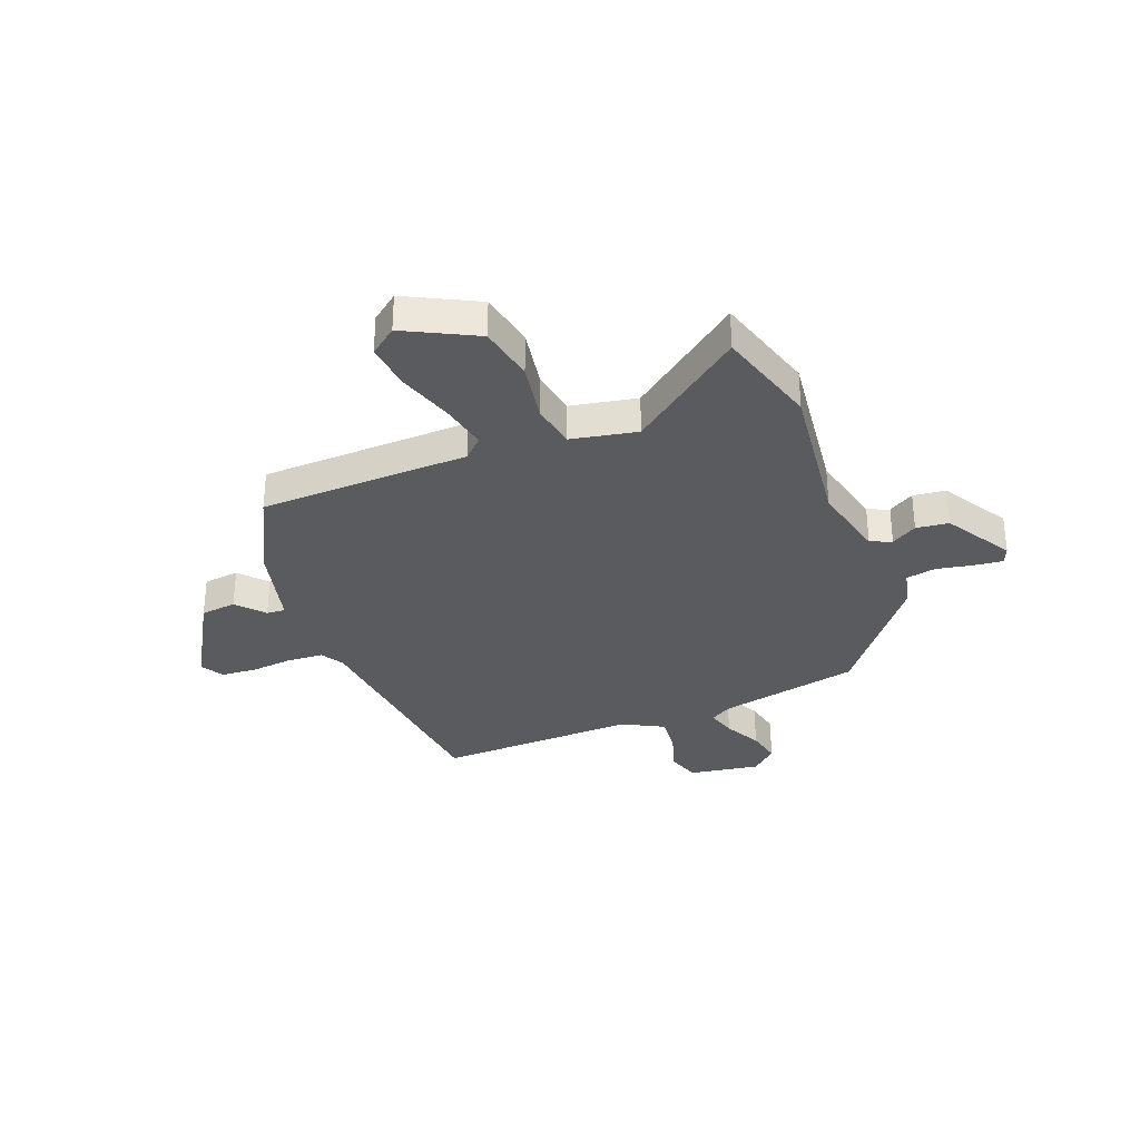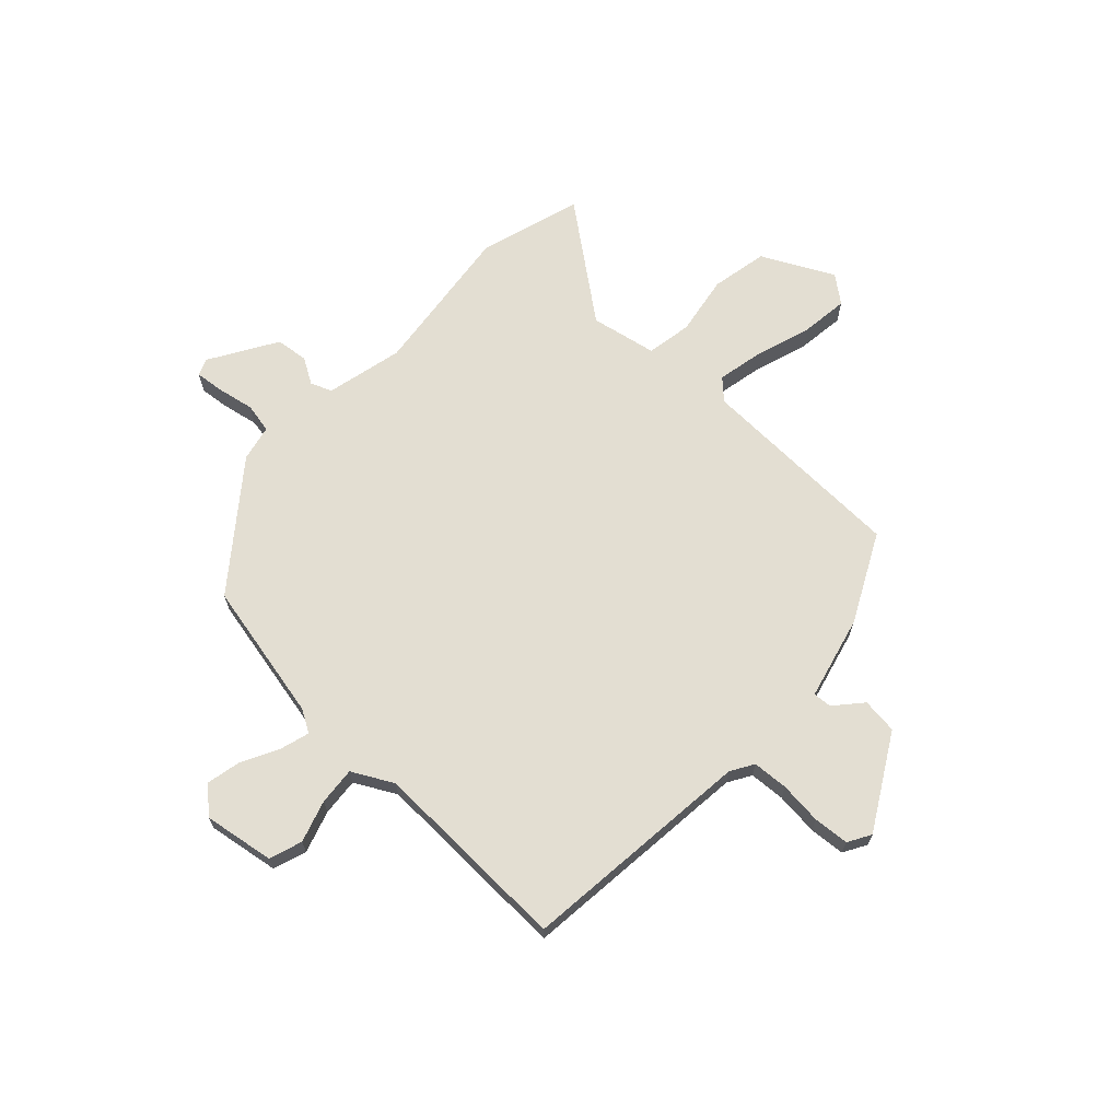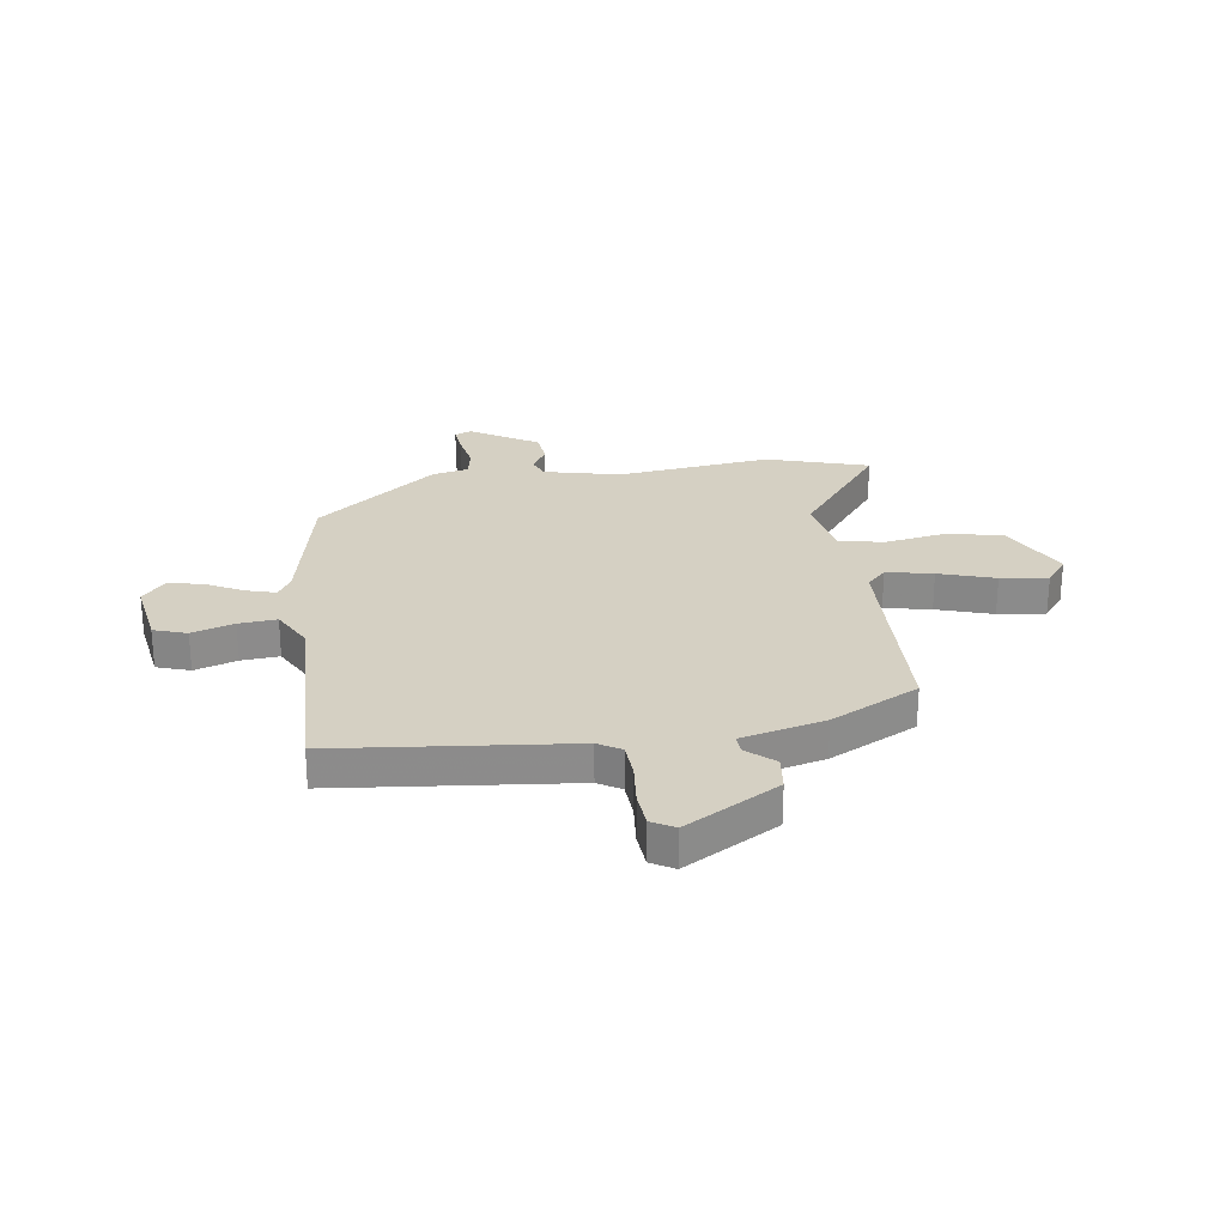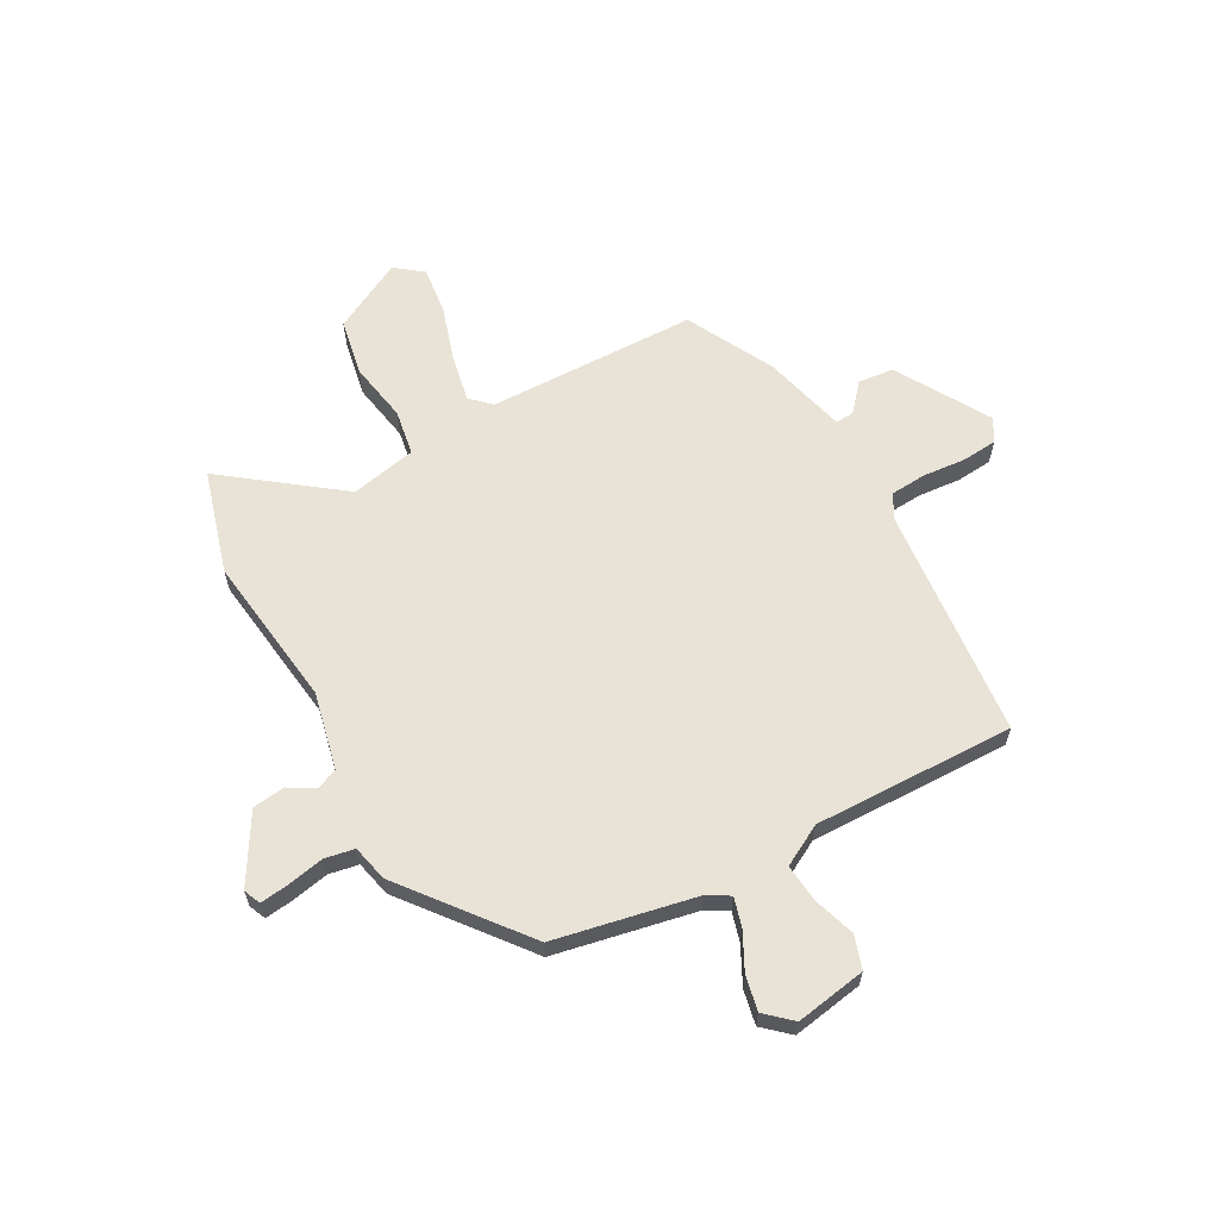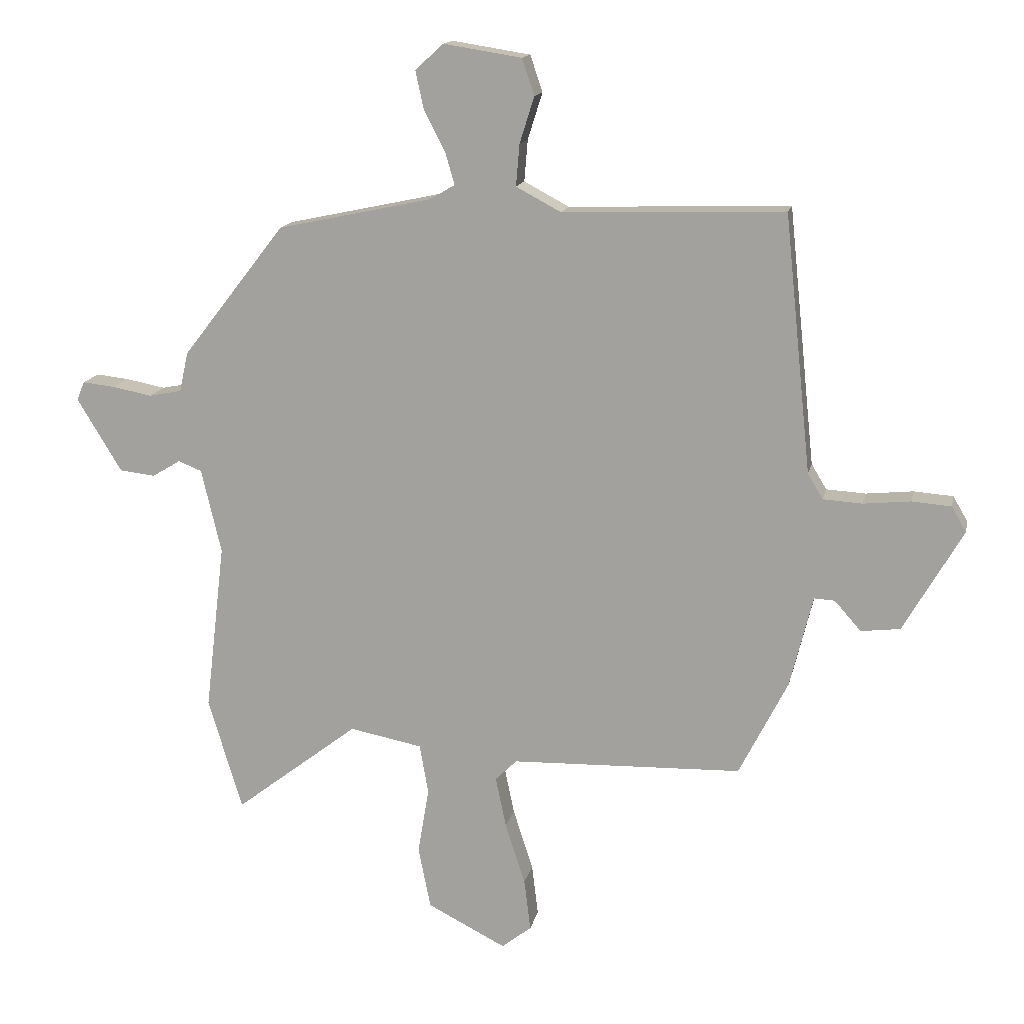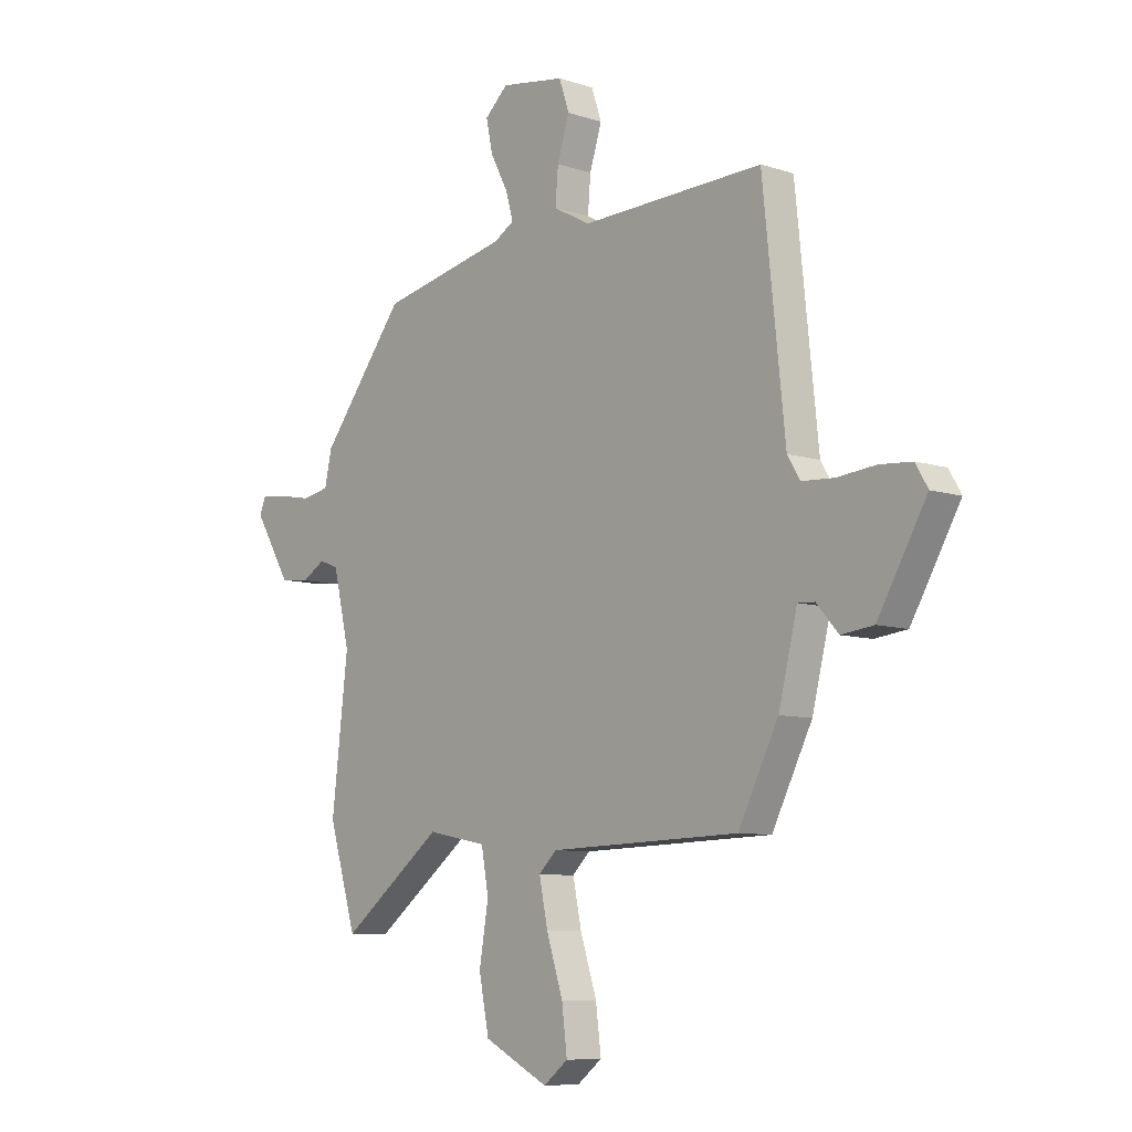
<metadata>
{"format":"obj","ext":"obj","renderer":"f3d","projection":"perspective","resolution":1024,"background":"white","views":[{"elev":-32.7,"azim":-158.9,"up":"+Y"},{"elev":67.7,"azim":43.1,"up":"+Y"},{"elev":26.2,"azim":81.8,"up":"+Y"},{"elev":62.5,"azim":-29.4,"up":"+Y"},{"elev":14.7,"azim":11.8,"up":"+Z"},{"elev":-8.3,"azim":48.2,"up":"+Z"}]}
</metadata>
<code>
v -0.465 0.07 -0.615
v -0.523 0.07 -0.423
v -0.489 0.07 -0.135
v -0.523 0.07 0.009
v -0.563 0.07 0.025
v -0.611 0.07 -0.004
v -0.672 0.07 0.003
v -0.748 0.07 0.128
v -0.735 0.07 0.16
v -0.68 0.07 0.154
v -0.612 0.07 0.141
v -0.556 0.07 0.152
v -0.541 0.07 0.22
v -0.366 0.07 0.445
v -0.102 0.07 0.501
v -0.06 0.07 0.526
v -0.076 0.07 0.581
v -0.112 0.07 0.65
v -0.126 0.07 0.715
v -0.078 0.07 0.759
v 0.055 0.07 0.738
v 0.076 0.07 0.676
v 0.051 0.07 0.597
v 0.045 0.07 0.526
v 0.122 0.07 0.485
v 0.499 0.07 0.497
v 0.545 0.07 0.058
v 0.571 0.07 0.015
v 0.638 0.07 0.011
v 0.718 0.07 0.019
v 0.785 0.07 0.014
v 0.81 0.07 -0.029
v 0.709 0.07 -0.204
v 0.642 0.07 -0.212
v 0.597 0.07 -0.161
v 0.562 0.07 -0.159
v 0.523 0.07 -0.316
v 0.44 0.07 -0.48
v 0.046 0.07 -0.492
v 0.009 0.07 -0.528
v 0.027 0.07 -0.615
v 0.061 0.07 -0.72
v 0.072 0.07 -0.809
v 0.021 0.07 -0.849
v -0.113 0.07 -0.781
v -0.134 0.07 -0.675
v -0.115 0.07 -0.562
v -0.13 0.07 -0.477
v -0.254 0.07 -0.453
v -0.465 0 -0.615
v -0.523 0 -0.423
v -0.489 0 -0.135
v -0.523 0 0.009
v -0.563 0 0.025
v -0.611 0 -0.004
v -0.672 0 0.003
v -0.748 0 0.128
v -0.735 0 0.16
v -0.68 0 0.154
v -0.612 0 0.141
v -0.556 0 0.152
v -0.541 0 0.22
v -0.366 0 0.445
v -0.102 0 0.501
v -0.06 0 0.526
v -0.076 0 0.581
v -0.112 0 0.65
v -0.126 0 0.715
v -0.078 0 0.759
v 0.055 0 0.738
v 0.076 0 0.676
v 0.051 0 0.597
v 0.045 0 0.526
v 0.122 0 0.485
v 0.499 0 0.497
v 0.545 0 0.058
v 0.571 0 0.015
v 0.638 0 0.011
v 0.718 0 0.019
v 0.785 0 0.014
v 0.81 0 -0.029
v 0.709 0 -0.204
v 0.642 0 -0.212
v 0.597 0 -0.161
v 0.562 0 -0.159
v 0.523 0 -0.316
v 0.44 0 -0.48
v 0.046 0 -0.492
v 0.009 0 -0.528
v 0.027 0 -0.615
v 0.061 0 -0.72
v 0.072 0 -0.809
v 0.021 0 -0.849
v -0.113 0 -0.781
v -0.134 0 -0.675
v -0.115 0 -0.562
v -0.13 0 -0.477
v -0.254 0 -0.453
f 44 45 46 47
f 44 47 48
f 41 42 43 44
f 40 41 44 48
f 39 40 48
f 36 37 38 39
f 36 39 48 49
f 32 33 34 35
f 32 35 36
f 29 30 31 32
f 28 29 32 36
f 27 28 36 49
f 25 26 27 49
f 20 21 22 23
f 20 23 24
f 17 18 19 20
f 16 17 20 24
f 15 16 24 25
f 12 13 14 15
f 8 9 10 11
f 6 7 8 11
f 5 6 11 12
f 4 5 12 15
f 49 1 2 3
f 15 25 49
f 3 4 15 49
f 96 95 94 93
f 97 96 93
f 93 92 91 90
f 97 93 90 89
f 97 89 88
f 88 87 86 85
f 98 97 88 85
f 84 83 82 81
f 85 84 81
f 81 80 79 78
f 85 81 78 77
f 98 85 77 76
f 98 76 75 74
f 72 71 70 69
f 73 72 69
f 69 68 67 66
f 73 69 66 65
f 74 73 65 64
f 64 63 62 61
f 60 59 58 57
f 60 57 56 55
f 61 60 55 54
f 64 61 54 53
f 52 51 50 98
f 98 74 64
f 98 64 53 52
f 1 50 51 2
f 2 51 52 3
f 3 52 53 4
f 4 53 54 5
f 5 54 55 6
f 6 55 56 7
f 7 56 57 8
f 8 57 58 9
f 9 58 59 10
f 10 59 60 11
f 11 60 61 12
f 12 61 62 13
f 13 62 63 14
f 14 63 64 15
f 15 64 65 16
f 16 65 66 17
f 17 66 67 18
f 18 67 68 19
f 19 68 69 20
f 20 69 70 21
f 21 70 71 22
f 22 71 72 23
f 23 72 73 24
f 24 73 74 25
f 25 74 75 26
f 26 75 76 27
f 27 76 77 28
f 28 77 78 29
f 29 78 79 30
f 30 79 80 31
f 31 80 81 32
f 32 81 82 33
f 33 82 83 34
f 34 83 84 35
f 35 84 85 36
f 36 85 86 37
f 37 86 87 38
f 38 87 88 39
f 39 88 89 40
f 40 89 90 41
f 41 90 91 42
f 42 91 92 43
f 43 92 93 44
f 44 93 94 45
f 45 94 95 46
f 46 95 96 47
f 47 96 97 48
f 48 97 98 49
f 49 98 50 1

</code>
